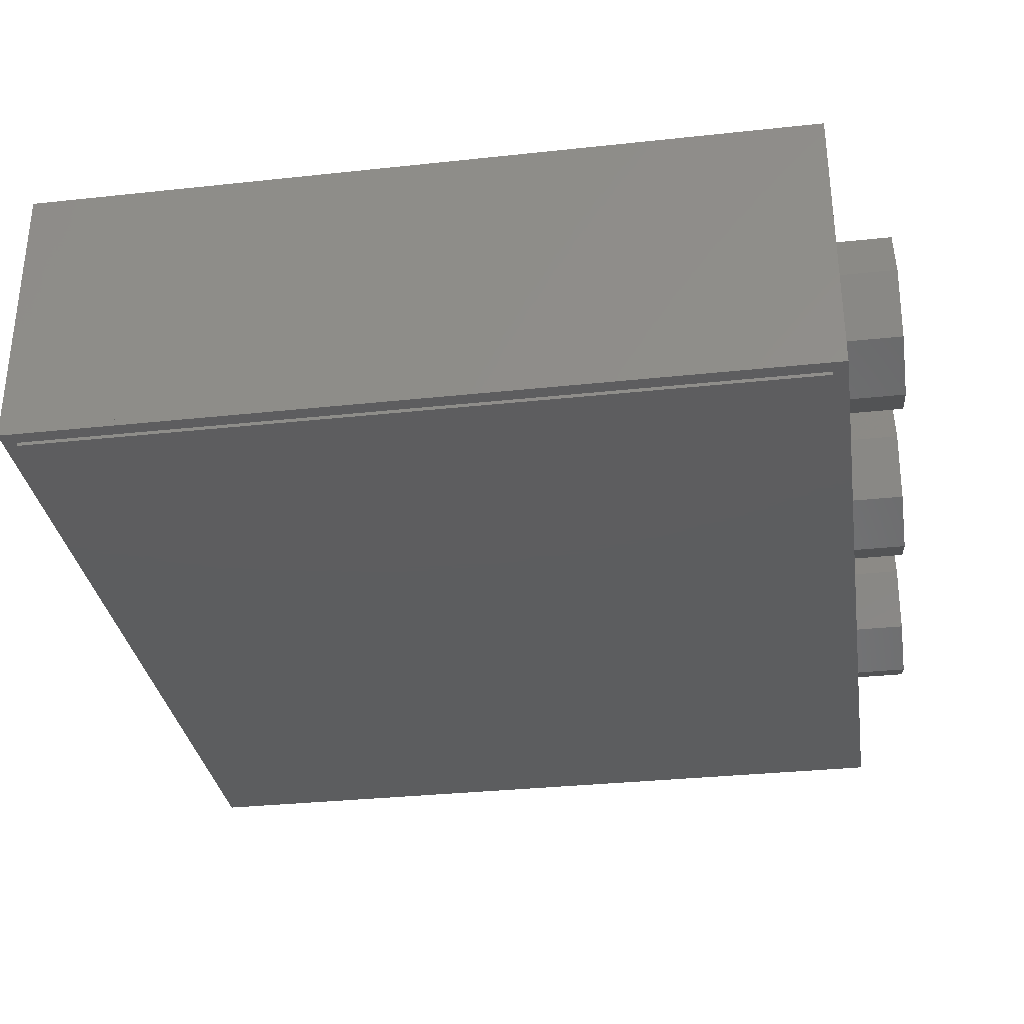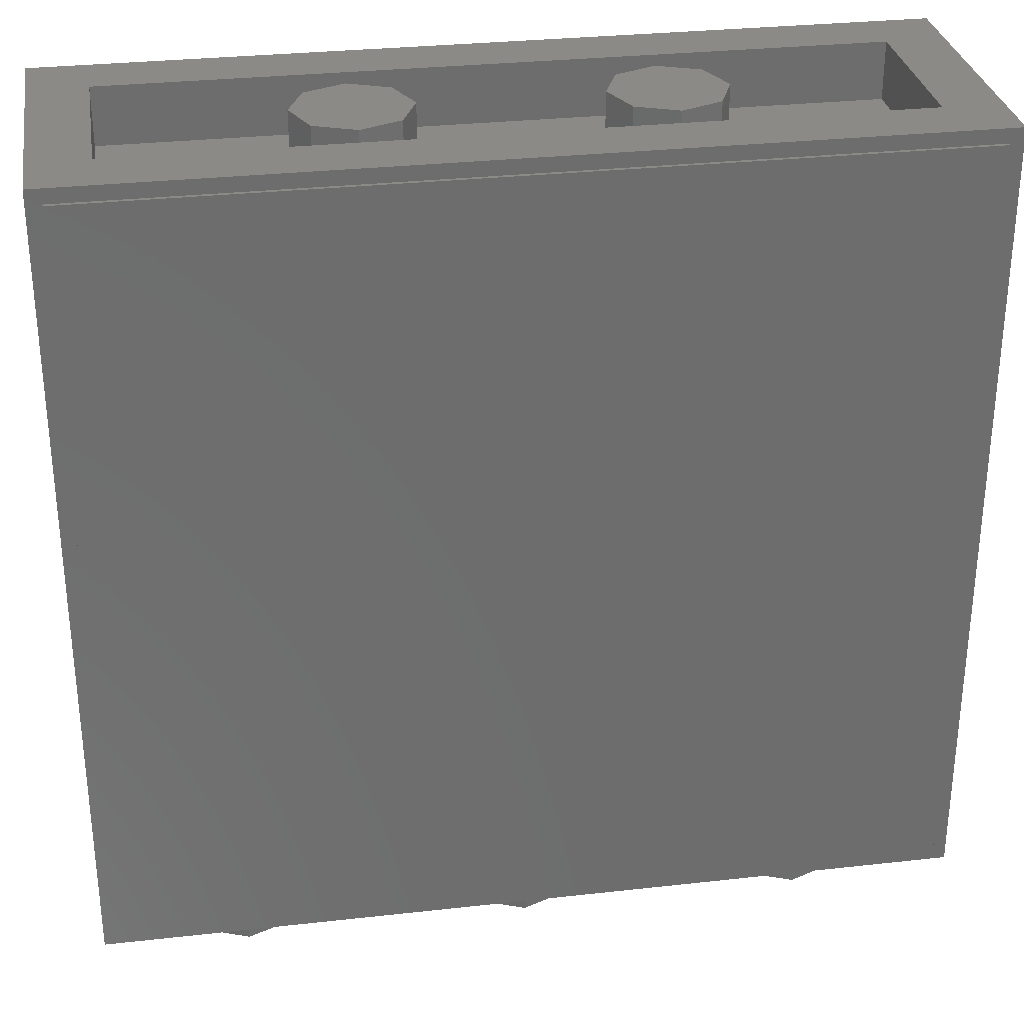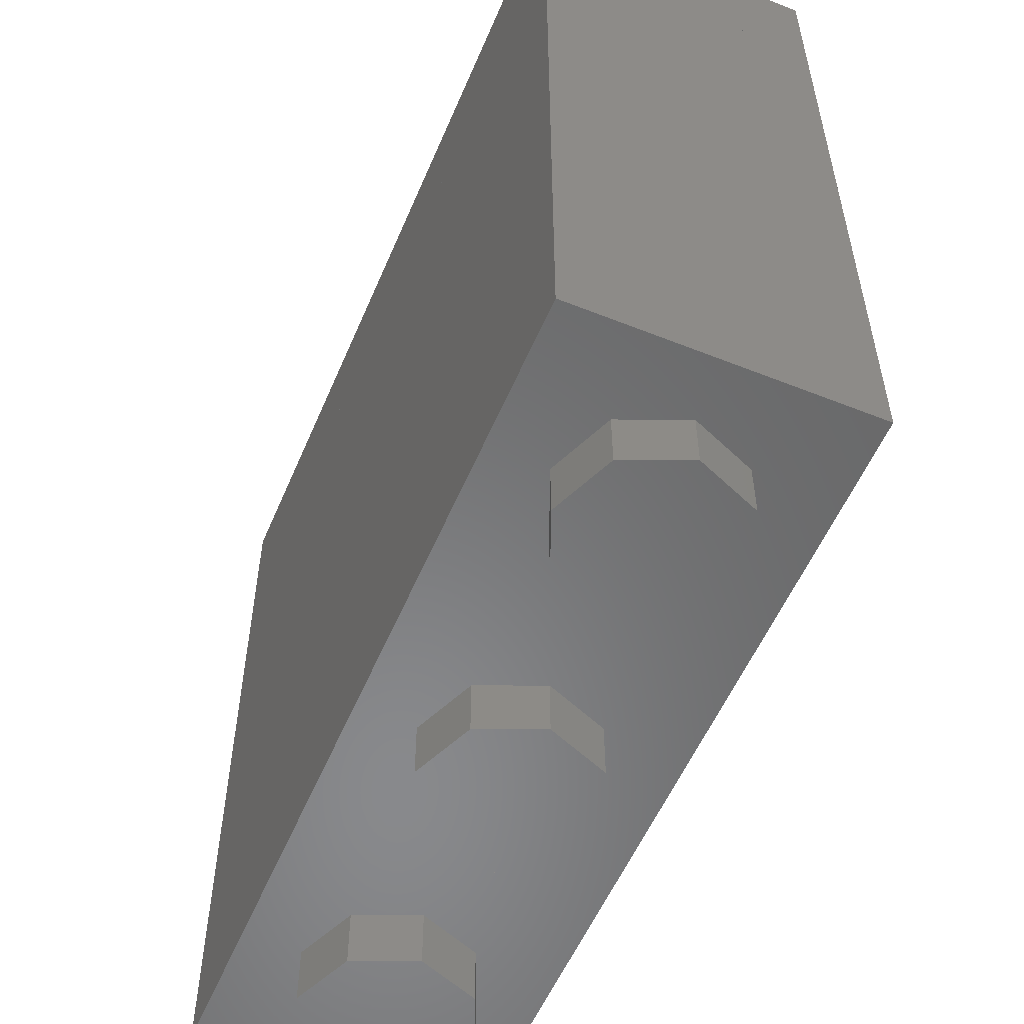
<metadata>
{"format":"stl","ext":"stl","renderer":"f3d","projection":"perspective","resolution":1024,"background":"white","views":[{"elev":-32.2,"azim":-81.4,"up":"+Z"},{"elev":30.5,"azim":170.8,"up":"+Y"},{"elev":-55.4,"azim":67.2,"up":"+Y"}]}
</metadata>
<code>
# stl→obj: 371 verts, 592 faces
v 0.56 0.32 0
v 0.5131 0.32 -0.1131
v 0.4 0.32 0
v 0.4 0.32 -0.16
v 0.2869 0.32 -0.1131
v 0.24 0.32 -0
v 0.2869 0.32 0.1131
v 0.4 0.32 0.16
v 0.5131 0.32 0.1131
v -0.24 0.32 0
v -0.2869 0.32 -0.1131
v -0.4 0.32 0
v -0.4 0.32 -0.16
v -0.5131 0.32 -0.1131
v -0.56 0.32 -0
v -0.5131 0.32 0.1131
v -0.4 0.32 0.16
v -0.2869 0.32 0.1131
v -1.2 0.32 -0.4
v 1.2 0.32 -0.4
v 1.2 0 -0.4
v -1.2 0 -0.4
v 1.2 0.32 0.4
v 1.04 0.32 0.24
v -1.04 0.32 0.24
v -1.2 0.32 0.4
v -1.04 0.32 -0.24
v 1.04 0.32 -0.24
v 0.56 0.16 0
v 0.5131 0.16 -0.1131
v 0.4 0.16 -0.16
v 0.2869 0.16 -0.1131
v 0.24 0.16 -0
v 0.2869 0.16 0.1131
v 0.4 0.16 0.16
v 0.5131 0.16 0.1131
v -0.24 0.16 0
v -0.2869 0.16 -0.1131
v -0.4 0.16 -0.16
v -0.5131 0.16 -0.1131
v -0.56 0.16 -0
v -0.5131 0.16 0.1131
v -0.4 0.16 0.16
v -0.2869 0.16 0.1131
v -1.04 0.16 0.24
v 1.04 0.16 0.24
v 1.04 0.16 -0.24
v -1.04 0.16 -0.24
v 1.2 0 0.4
v -1.2 0 0.4
v -0.56 -0.16 0
v -0.56 0 0
v -0.6303 0 0.1697
v -0.6303 -0.16 0.1697
v -0.8 0 0.24
v -0.8 -0.16 0.24
v -0.9697 0 0.1697
v -0.9697 -0.16 0.1697
v -1.04 0 -0
v -1.04 -0.16 -0
v -0.9697 0 -0.1697
v -0.9697 -0.16 -0.1697
v -0.8 0 -0.24
v -0.8 -0.16 -0.24
v -0.6303 0 -0.1697
v -0.6303 -0.16 -0.1697
v 0.24 -0.16 0
v 0.24 0 0
v 0.1697 0 0.1697
v 0.1697 -0.16 0.1697
v -0 0 0.24
v -0 -0.16 0.24
v -0.1697 0 0.1697
v -0.1697 -0.16 0.1697
v -0.24 0 -0
v -0.24 -0.16 -0
v -0.1697 0 -0.1697
v -0.1697 -0.16 -0.1697
v 0 0 -0.24
v 0 -0.16 -0.24
v 0.1697 0 -0.1697
v 0.1697 -0.16 -0.1697
v 1.04 -0.16 0
v 1.04 0 0
v 0.9697 0 0.1697
v 0.9697 -0.16 0.1697
v 0.8 0 0.24
v 0.8 -0.16 0.24
v 0.6303 0 0.1697
v 0.6303 -0.16 0.1697
v 0.56 0 -0
v 0.56 -0.16 -0
v 0.6303 0 -0.1697
v 0.6303 -0.16 -0.1697
v 0.8 0 -0.24
v 0.8 -0.16 -0.24
v 0.9697 0 -0.1697
v 0.9697 -0.16 -0.1697
v -0.8 -0.16 0
v 0 -0.16 0
v 0.8 -0.16 0
v 0.56 0 0
v 0.5131 0 -0.1131
v 0.4 0 0
v 0.4 0 -0.16
v 0.2869 0 -0.1131
v 0.24 0 -0
v 0.2869 0 0.1131
v 0.4 0 0.16
v 0.5131 0 0.1131
v -0.24 0 0
v -0.2869 0 -0.1131
v -0.4 0 0
v -0.4 0 -0.16
v -0.5131 0 -0.1131
v -0.56 0 -0
v -0.5131 0 0.1131
v -0.4 0 0.16
v -0.2869 0 0.1131
v 1.2 -0.96 -0.4
v -1.2 -0.96 -0.4
v 1.04 0 0.24
v -1.04 0 0.24
v -1.04 0 -0.24
v 1.04 0 -0.24
v 0.56 -0.8 0
v 0.5131 -0.8 -0.1131
v 0.4 -0.8 -0.16
v 0.2869 -0.8 -0.1131
v 0.24 -0.8 -0
v 0.2869 -0.8 0.1131
v 0.4 -0.8 0.16
v 0.5131 -0.8 0.1131
v -0.24 -0.8 0
v -0.2869 -0.8 -0.1131
v -0.4 -0.8 -0.16
v -0.5131 -0.8 -0.1131
v -0.56 -0.8 -0
v -0.5131 -0.8 0.1131
v -0.4 -0.8 0.16
v -0.2869 -0.8 0.1131
v -1.04 -0.8 0.24
v 1.04 -0.8 0.24
v 1.04 -0.8 -0.24
v -1.04 -0.8 -0.24
v 1.2 -0.96 0.4
v -1.2 -0.96 0.4
v 1.04 -1.12 0
v 1.04 -0.96 0
v 0.9697 -0.96 0.1697
v 0.9697 -1.12 0.1697
v 0.8 -0.96 0.24
v 0.8 -1.12 0.24
v 0.6303 -0.96 0.1697
v 0.6303 -1.12 0.1697
v 0.56 -0.96 -0
v 0.56 -1.12 -0
v 0.6303 -0.96 -0.1697
v 0.6303 -1.12 -0.1697
v 0.8 -0.96 -0.24
v 0.8 -1.12 -0.24
v 0.9697 -0.96 -0.1697
v 0.9697 -1.12 -0.1697
v 0.24 -1.12 0
v 0.24 -0.96 0
v 0.1697 -0.96 0.1697
v 0.1697 -1.12 0.1697
v -0 -0.96 0.24
v -0 -1.12 0.24
v -0.1697 -0.96 0.1697
v -0.1697 -1.12 0.1697
v -0.24 -0.96 -0
v -0.24 -1.12 -0
v -0.1697 -0.96 -0.1697
v -0.1697 -1.12 -0.1697
v 0 -0.96 -0.24
v 0 -1.12 -0.24
v 0.1697 -0.96 -0.1697
v 0.1697 -1.12 -0.1697
v -0.56 -1.12 0
v -0.56 -0.96 0
v -0.6303 -0.96 0.1697
v -0.6303 -1.12 0.1697
v -0.8 -0.96 0.24
v -0.8 -1.12 0.24
v -0.9697 -0.96 0.1697
v -0.9697 -1.12 0.1697
v -1.04 -0.96 -0
v -1.04 -1.12 -0
v -0.9697 -0.96 -0.1697
v -0.9697 -1.12 -0.1697
v -0.8 -0.96 -0.24
v -0.8 -1.12 -0.24
v -0.6303 -0.96 -0.1697
v -0.6303 -1.12 -0.1697
v 0.8 -1.12 0
v 0 -1.12 0
v -0.8 -1.12 0
v 0.56 -0.96 0
v 0.5131 -0.96 -0.1131
v 0.4 -0.96 0
v 0.4 -0.96 -0.16
v 0.2869 -0.96 -0.1131
v 0.24 -0.96 -0
v 0.2869 -0.96 0.1131
v 0.4 -0.96 0.16
v 0.5131 -0.96 0.1131
v -0.24 -0.96 0
v -0.2869 -0.96 -0.1131
v -0.4 -0.96 0
v -0.4 -0.96 -0.16
v -0.5131 -0.96 -0.1131
v -0.56 -0.96 -0
v -0.5131 -0.96 0.1131
v -0.4 -0.96 0.16
v -0.2869 -0.96 0.1131
v 1.2 -1.92 -0.4
v -1.2 -1.92 -0.4
v 1.04 -0.96 0.24
v -1.04 -0.96 0.24
v -1.04 -0.96 -0.24
v 1.04 -0.96 -0.24
v 0.56 -1.76 0
v 0.5131 -1.76 -0.1131
v 0.4 -1.76 -0.16
v 0.2869 -1.76 -0.1131
v 0.24 -1.76 -0
v 0.2869 -1.76 0.1131
v 0.4 -1.76 0.16
v 0.5131 -1.76 0.1131
v -0.24 -1.76 0
v -0.2869 -1.76 -0.1131
v -0.4 -1.76 -0.16
v -0.5131 -1.76 -0.1131
v -0.56 -1.76 -0
v -0.5131 -1.76 0.1131
v -0.4 -1.76 0.16
v -0.2869 -1.76 0.1131
v -1.04 -1.76 0.24
v 1.04 -1.76 0.24
v 1.04 -1.76 -0.24
v -1.04 -1.76 -0.24
v 1.2 -1.92 0.4
v -1.2 -1.92 0.4
v 1.04 -2.08 0
v 1.04 -1.92 0
v 0.9697 -1.92 0.1697
v 0.9697 -2.08 0.1697
v 0.8 -1.92 0.24
v 0.8 -2.08 0.24
v 0.6303 -1.92 0.1697
v 0.6303 -2.08 0.1697
v 0.56 -1.92 -0
v 0.56 -2.08 -0
v 0.6303 -1.92 -0.1697
v 0.6303 -2.08 -0.1697
v 0.8 -1.92 -0.24
v 0.8 -2.08 -0.24
v 0.9697 -1.92 -0.1697
v 0.9697 -2.08 -0.1697
v 0.24 -2.08 0
v 0.24 -1.92 0
v 0.1697 -1.92 0.1697
v 0.1697 -2.08 0.1697
v -0 -1.92 0.24
v -0 -2.08 0.24
v -0.1697 -1.92 0.1697
v -0.1697 -2.08 0.1697
v -0.24 -1.92 -0
v -0.24 -2.08 -0
v -0.1697 -1.92 -0.1697
v -0.1697 -2.08 -0.1697
v 0 -1.92 -0.24
v 0 -2.08 -0.24
v 0.1697 -1.92 -0.1697
v 0.1697 -2.08 -0.1697
v -0.56 -2.08 0
v -0.56 -1.92 0
v -0.6303 -1.92 0.1697
v -0.6303 -2.08 0.1697
v -0.8 -1.92 0.24
v -0.8 -2.08 0.24
v -0.9697 -1.92 0.1697
v -0.9697 -2.08 0.1697
v -1.04 -1.92 -0
v -1.04 -2.08 -0
v -0.9697 -1.92 -0.1697
v -0.9697 -2.08 -0.1697
v -0.8 -1.92 -0.24
v -0.8 -2.08 -0.24
v -0.6303 -1.92 -0.1697
v -0.6303 -2.08 -0.1697
v 0.8 -2.08 0
v 0 -2.08 0
v -0.8 -2.08 0
v 0.07 -0.0072 -0.41
v 0.1028 -0.0348 -0.41
v 0.1028 -0.4476 -0.41
v 0 -0.4612 -0.41
v 0 0.02 -0.41
v -0.07 -0.0072 -0.41
v -0.0384 0.0132 -0.41
v 0.5588 -0.3632 -0.41
v 0.2728 -0.3152 -0.41
v 0.5068 -0.0408 -0.41
v -0.5068 -0.0408 -0.41
v -0.1028 -0.0348 -0.41
v -0.2728 -0.3152 -0.41
v -0.5588 -0.3632 -0.41
v 0.196 -0.39 -0.41
v -0.1028 -0.4476 -0.41
v -0.196 -0.39 -0.41
v 0.8872 -0.612 -0.41
v 0.9024 -0.7108 -0.41
v -0.86 -0.9076 -0.41
v -0.8908 -0.8096 -0.41
v -0.9024 -0.7108 -0.41
v 0.842 -1.024 -0.41
v 0.7844 -1.154 -0.41
v -0.7084 -1.257 -0.41
v -0.7844 -1.154 -0.41
v 0.6452 -1.344 -0.41
v 0.528 -1.452 -0.41
v -0.412 -1.51 -0.41
v -0.528 -1.452 -0.41
v -0.6452 -1.344 -0.41
v 0.3236 -1.556 -0.41
v 0.1832 -1.602 -0.41
v -0.1832 -1.602 -0.41
v -0.3236 -1.556 -0.41
v 0.05 -1.609 -0.41
v -0.05 -1.609 -0.41
v 0.412 -1.51 -0.41
v 0.0384 0.0132 -0.41
v -0.8872 -0.612 -0.41
v 0.7084 -1.257 -0.41
v 0.86 -0.9076 -0.41
v 0.8908 -0.8096 -0.41
v -0.842 -1.024 -0.41
v -0.92 -1.8 -0.41
v 0.92 -1.8 -0.41
v 1.08 -1.64 -0.41
v 1.08 0.04 -0.41
v 0.92 0.2 -0.41
v -0.92 0.2 -0.41
v -1.08 0.04 -0.41
v -1.08 -1.64 -0.41
v -1.16 -1.88 -0.41
v 1.16 -1.88 -0.41
v 1.08 -1.8 -0.41
v 1.16 0.28 -0.41
v 1.08 0.2 -0.41
v -1.16 0.28 -0.41
v -1.08 0.2 -0.41
v -1.08 -1.8 -0.41
v 1.16 -1.88 -0.4
v 1.16 0.28 -0.4
v -1.16 0.28 -0.4
v -1.16 -1.88 -0.4
v 1.068 -1.701 -0.41
v 1.033 -1.753 -0.41
v 0.9812 -1.788 -0.41
v -0.9812 -1.788 -0.41
v -1.033 -1.753 -0.41
v -1.068 -1.701 -0.41
v -1.068 0.1012 -0.41
v -1.033 0.1531 -0.41
v -0.9812 0.1878 -0.41
v 0.9812 0.1878 -0.41
v 1.033 0.1531 -0.41
v 1.068 0.1012 -0.41
f 1 2 3
f 2 4 3
f 4 5 3
f 5 6 3
f 6 7 3
f 7 8 3
f 8 9 3
f 9 1 3
f 10 11 12
f 11 13 12
f 13 14 12
f 14 15 12
f 15 16 12
f 16 17 12
f 17 18 12
f 18 10 12
f 19 20 21
f 19 21 22
f 23 24 25
f 23 25 26
f 26 25 27
f 26 27 19
f 19 27 28
f 19 28 20
f 20 28 24
f 20 24 23
f 1 29 30
f 1 30 2
f 2 30 31
f 2 31 4
f 4 31 32
f 4 32 5
f 5 32 33
f 5 33 6
f 6 33 34
f 6 34 7
f 7 34 35
f 7 35 8
f 8 35 36
f 8 36 9
f 9 36 29
f 9 29 1
f 10 37 38
f 10 38 11
f 11 38 39
f 11 39 13
f 13 39 40
f 13 40 14
f 14 40 41
f 14 41 15
f 15 41 42
f 15 42 16
f 16 42 43
f 16 43 17
f 17 43 44
f 17 44 18
f 18 44 37
f 18 37 10
f 45 46 47
f 45 47 48
f 45 25 24
f 45 24 46
f 48 27 25
f 48 25 45
f 47 28 27
f 47 27 48
f 46 24 28
f 46 28 47
f 20 23 49
f 20 49 21
f 26 19 22
f 26 22 50
f 23 26 50
f 23 50 49
f 50 22 21
f 50 21 49
f 51 52 53
f 51 53 54
f 54 53 55
f 54 55 56
f 56 55 57
f 56 57 58
f 58 57 59
f 58 59 60
f 60 59 61
f 60 61 62
f 62 61 63
f 62 63 64
f 64 63 65
f 64 65 66
f 66 65 52
f 66 52 51
f 67 68 69
f 67 69 70
f 70 69 71
f 70 71 72
f 72 71 73
f 72 73 74
f 74 73 75
f 74 75 76
f 76 75 77
f 76 77 78
f 78 77 79
f 78 79 80
f 80 79 81
f 80 81 82
f 82 81 68
f 82 68 67
f 83 84 85
f 83 85 86
f 86 85 87
f 86 87 88
f 88 87 89
f 88 89 90
f 90 89 91
f 90 91 92
f 92 91 93
f 92 93 94
f 94 93 95
f 94 95 96
f 96 95 97
f 96 97 98
f 98 97 84
f 98 84 83
f 99 51 54
f 99 54 56
f 99 56 58
f 99 58 60
f 99 60 62
f 99 62 64
f 99 64 66
f 99 66 51
f 100 67 70
f 100 70 72
f 100 72 74
f 100 74 76
f 100 76 78
f 100 78 80
f 100 80 82
f 100 82 67
f 101 83 86
f 101 86 88
f 101 88 90
f 101 90 92
f 101 92 94
f 101 94 96
f 101 96 98
f 101 98 83
f 102 103 104
f 103 105 104
f 105 106 104
f 106 107 104
f 107 108 104
f 108 109 104
f 109 110 104
f 110 102 104
f 111 112 113
f 112 114 113
f 114 115 113
f 115 116 113
f 116 117 113
f 117 118 113
f 118 119 113
f 119 111 113
f 120 121 22
f 120 22 21
f 49 122 123
f 49 123 50
f 50 123 124
f 50 124 22
f 22 124 125
f 22 125 21
f 21 125 122
f 21 122 49
f 102 126 127
f 102 127 103
f 103 127 128
f 103 128 105
f 105 128 129
f 105 129 106
f 106 129 130
f 106 130 107
f 107 130 131
f 107 131 108
f 108 131 132
f 108 132 109
f 109 132 133
f 109 133 110
f 110 133 126
f 110 126 102
f 111 134 135
f 111 135 112
f 112 135 136
f 112 136 114
f 114 136 137
f 114 137 115
f 115 137 138
f 115 138 116
f 116 138 139
f 116 139 117
f 117 139 140
f 117 140 118
f 118 140 141
f 118 141 119
f 119 141 134
f 119 134 111
f 142 143 144
f 142 144 145
f 142 123 122
f 142 122 143
f 145 124 123
f 145 123 142
f 144 125 124
f 144 124 145
f 143 122 125
f 143 125 144
f 21 49 146
f 21 146 120
f 50 22 121
f 50 121 147
f 49 50 147
f 49 147 146
f 147 121 120
f 147 120 146
f 148 149 150
f 148 150 151
f 151 150 152
f 151 152 153
f 153 152 154
f 153 154 155
f 155 154 156
f 155 156 157
f 157 156 158
f 157 158 159
f 159 158 160
f 159 160 161
f 161 160 162
f 161 162 163
f 163 162 149
f 163 149 148
f 164 165 166
f 164 166 167
f 167 166 168
f 167 168 169
f 169 168 170
f 169 170 171
f 171 170 172
f 171 172 173
f 173 172 174
f 173 174 175
f 175 174 176
f 175 176 177
f 177 176 178
f 177 178 179
f 179 178 165
f 179 165 164
f 180 181 182
f 180 182 183
f 183 182 184
f 183 184 185
f 185 184 186
f 185 186 187
f 187 186 188
f 187 188 189
f 189 188 190
f 189 190 191
f 191 190 192
f 191 192 193
f 193 192 194
f 193 194 195
f 195 194 181
f 195 181 180
f 196 148 151
f 196 151 153
f 196 153 155
f 196 155 157
f 196 157 159
f 196 159 161
f 196 161 163
f 196 163 148
f 197 164 167
f 197 167 169
f 197 169 171
f 197 171 173
f 197 173 175
f 197 175 177
f 197 177 179
f 197 179 164
f 198 180 183
f 198 183 185
f 198 185 187
f 198 187 189
f 198 189 191
f 198 191 193
f 198 193 195
f 198 195 180
f 199 200 201
f 200 202 201
f 202 203 201
f 203 204 201
f 204 205 201
f 205 206 201
f 206 207 201
f 207 199 201
f 208 209 210
f 209 211 210
f 211 212 210
f 212 213 210
f 213 214 210
f 214 215 210
f 215 216 210
f 216 208 210
f 217 218 121
f 217 121 120
f 146 219 220
f 146 220 147
f 147 220 221
f 147 221 121
f 121 221 222
f 121 222 120
f 120 222 219
f 120 219 146
f 199 223 224
f 199 224 200
f 200 224 225
f 200 225 202
f 202 225 226
f 202 226 203
f 203 226 227
f 203 227 204
f 204 227 228
f 204 228 205
f 205 228 229
f 205 229 206
f 206 229 230
f 206 230 207
f 207 230 223
f 207 223 199
f 208 231 232
f 208 232 209
f 209 232 233
f 209 233 211
f 211 233 234
f 211 234 212
f 212 234 235
f 212 235 213
f 213 235 236
f 213 236 214
f 214 236 237
f 214 237 215
f 215 237 238
f 215 238 216
f 216 238 231
f 216 231 208
f 239 240 241
f 239 241 242
f 239 220 219
f 239 219 240
f 242 221 220
f 242 220 239
f 241 222 221
f 241 221 242
f 240 219 222
f 240 222 241
f 120 146 243
f 120 243 217
f 147 121 218
f 147 218 244
f 146 147 244
f 146 244 243
f 244 218 217
f 244 217 243
f 245 246 247
f 245 247 248
f 248 247 249
f 248 249 250
f 250 249 251
f 250 251 252
f 252 251 253
f 252 253 254
f 254 253 255
f 254 255 256
f 256 255 257
f 256 257 258
f 258 257 259
f 258 259 260
f 260 259 246
f 260 246 245
f 261 262 263
f 261 263 264
f 264 263 265
f 264 265 266
f 266 265 267
f 266 267 268
f 268 267 269
f 268 269 270
f 270 269 271
f 270 271 272
f 272 271 273
f 272 273 274
f 274 273 275
f 274 275 276
f 276 275 262
f 276 262 261
f 277 278 279
f 277 279 280
f 280 279 281
f 280 281 282
f 282 281 283
f 282 283 284
f 284 283 285
f 284 285 286
f 286 285 287
f 286 287 288
f 288 287 289
f 288 289 290
f 290 289 291
f 290 291 292
f 292 291 278
f 292 278 277
f 293 245 248
f 293 248 250
f 293 250 252
f 293 252 254
f 293 254 256
f 293 256 258
f 293 258 260
f 293 260 245
f 294 261 264
f 294 264 266
f 294 266 268
f 294 268 270
f 294 270 272
f 294 272 274
f 294 274 276
f 294 276 261
f 295 277 280
f 295 280 282
f 295 282 284
f 295 284 286
f 295 286 288
f 295 288 290
f 295 290 292
f 295 292 277
f 296 297 298
f 298 299 296
f 300 299 301
f 301 302 300
f 303 304 297
f 297 305 303
f 306 307 308
f 308 309 306
f 304 310 298
f 298 297 304
f 308 307 311
f 311 312 308
f 311 307 301
f 301 299 311
f 303 313 314
f 314 304 303
f 315 316 317
f 317 308 315
f 304 318 319
f 319 310 304
f 320 321 308
f 308 312 320
f 310 322 323
f 323 298 310
f 324 325 312
f 312 311 324
f 325 326 312
f 298 327 328
f 328 299 298
f 311 299 329
f 329 330 311
f 331 299 328
f 332 329 299
f 333 298 323
f 296 299 300
f 300 334 296
f 317 335 309
f 309 308 317
f 336 310 319
f 337 304 314
f 314 338 337
f 321 339 308
f 340 332 331
f 331 341 340
f 331 332 299
f 341 331 328
f 341 328 327
f 327 333 323
f 323 341 327
f 327 298 333
f 323 322 342
f 342 341 323
f 322 336 319
f 319 342 322
f 322 310 336
f 342 319 318
f 318 337 338
f 338 342 318
f 318 304 337
f 338 314 343
f 343 342 338
f 314 313 343
f 313 303 344
f 344 343 313
f 303 305 344
f 305 297 296
f 296 344 305
f 296 334 344
f 334 300 345
f 345 344 334
f 302 345 300
f 301 345 302
f 301 307 306
f 306 345 301
f 345 306 309
f 309 346 345
f 335 346 309
f 335 317 347
f 347 346 335
f 347 317 316
f 316 315 339
f 339 347 316
f 339 315 308
f 347 339 321
f 321 320 326
f 326 347 321
f 326 320 312
f 347 326 325
f 325 340 347
f 325 324 330
f 330 340 325
f 330 324 311
f 340 330 329
f 340 329 332
f 348 340 341
f 341 349 348
f 349 341 350
f 350 342 351
f 351 349 350
f 342 343 351
f 343 352 351
f 352 344 353
f 353 351 352
f 344 345 353
f 345 354 353
f 354 346 348
f 348 353 354
f 348 346 347
f 348 347 355
f 348 355 340
f 356 357 358
f 356 358 359
f 348 349 356
f 348 356 359
f 353 348 359
f 353 359 358
f 351 353 358
f 351 358 357
f 349 351 357
f 349 357 356
f 342 360 361
f 342 361 362
f 342 362 341
f 340 363 364
f 340 364 365
f 340 365 347
f 346 366 367
f 346 367 368
f 346 368 345
f 344 369 370
f 344 370 371
f 344 371 343
f 350 341 362
f 350 362 361
f 350 361 360
f 350 360 342
f 355 347 365
f 355 365 364
f 355 364 363
f 355 363 340
f 354 345 368
f 354 368 367
f 354 367 366
f 354 366 346
f 352 343 371
f 352 371 370
f 352 370 369
f 352 369 344

</code>
